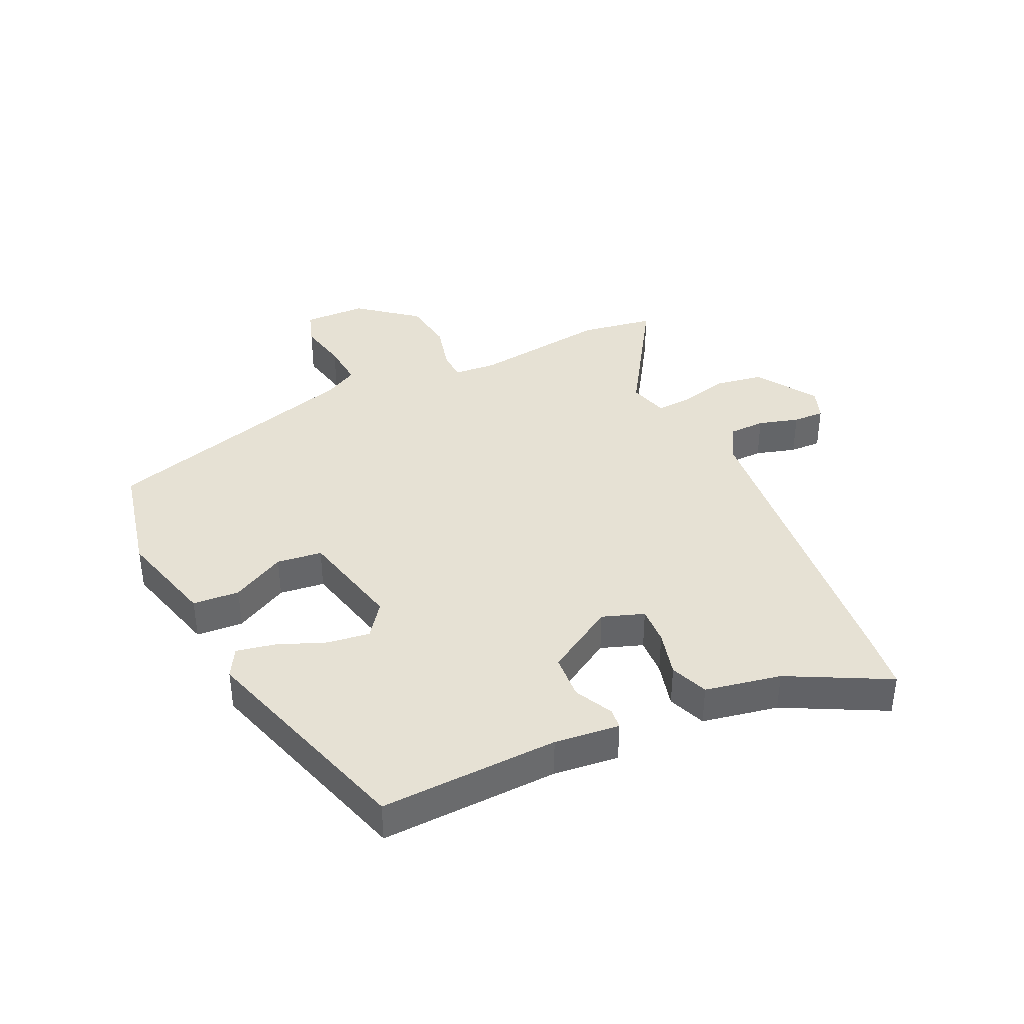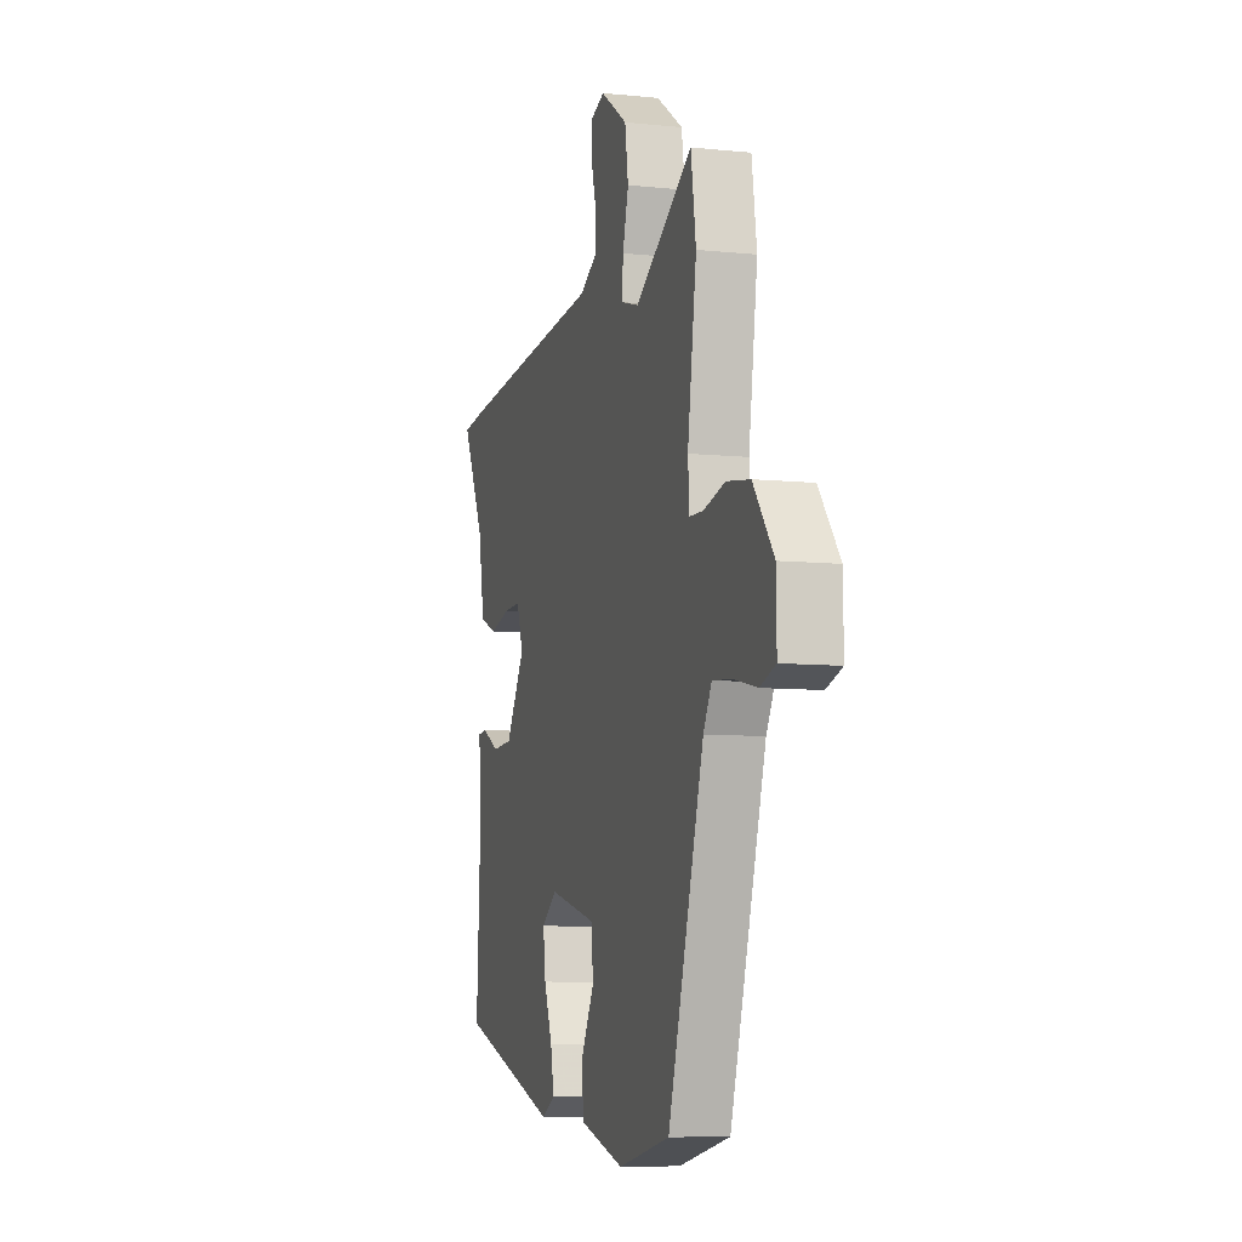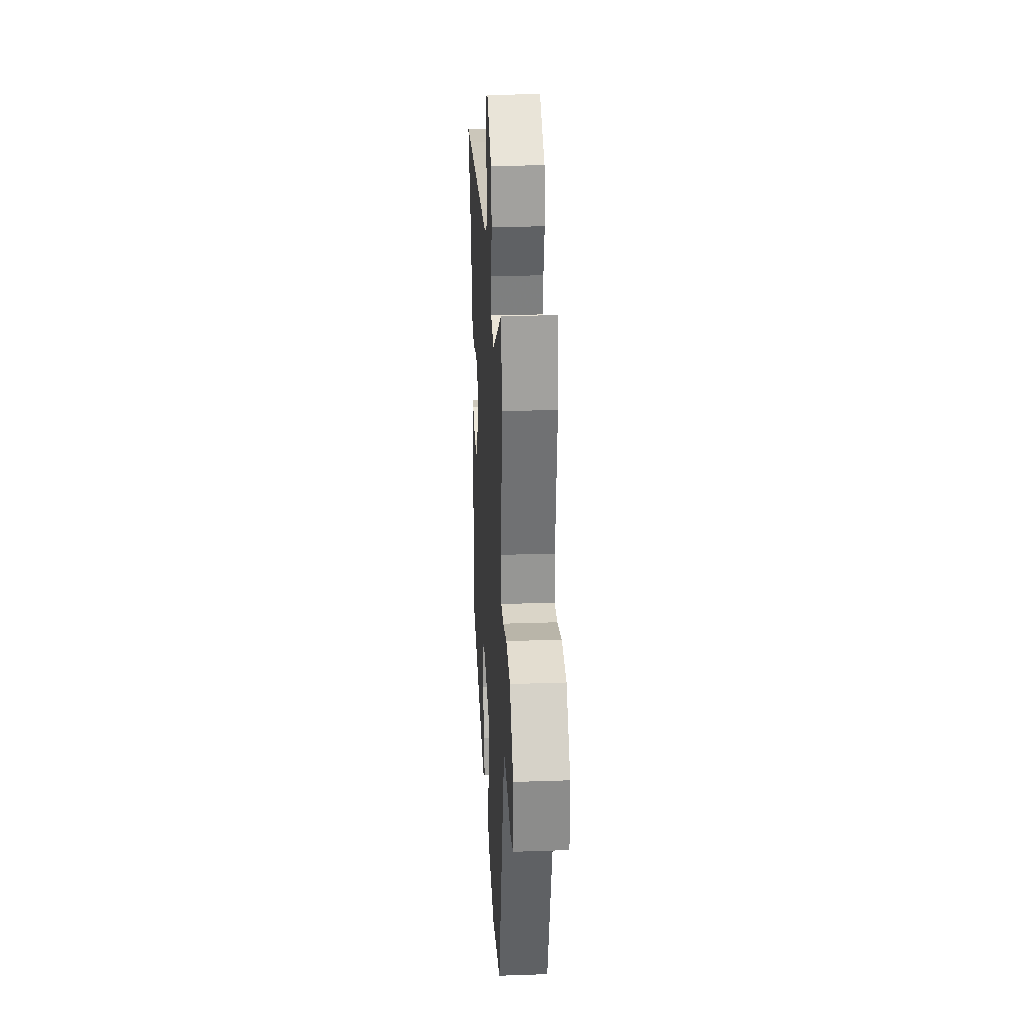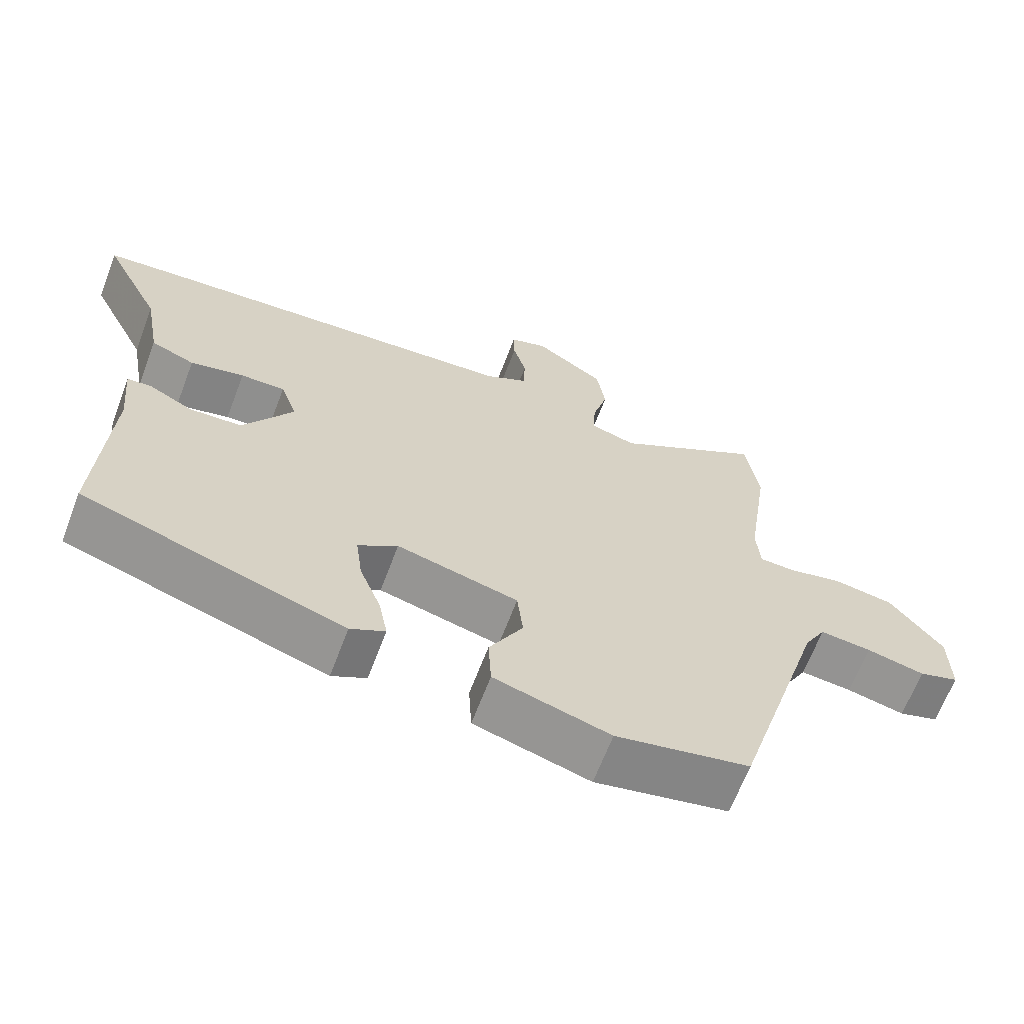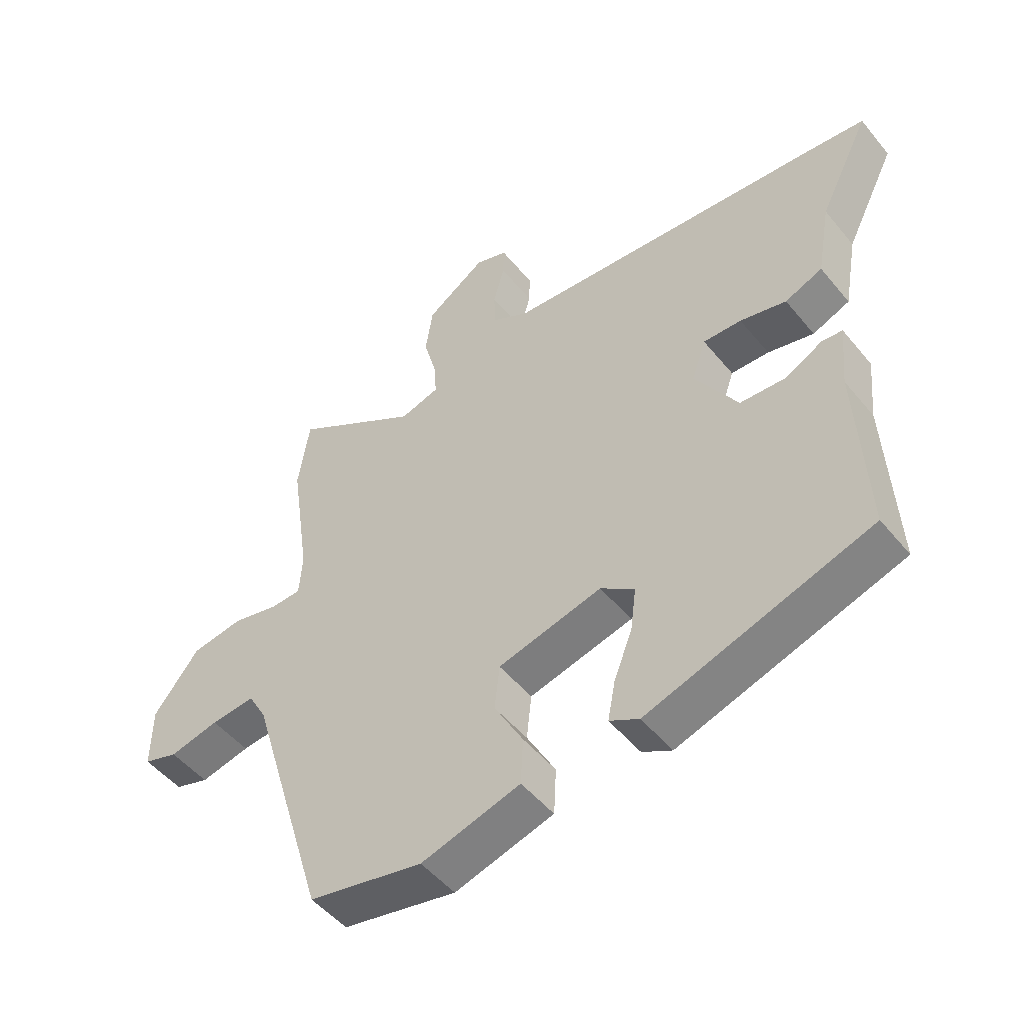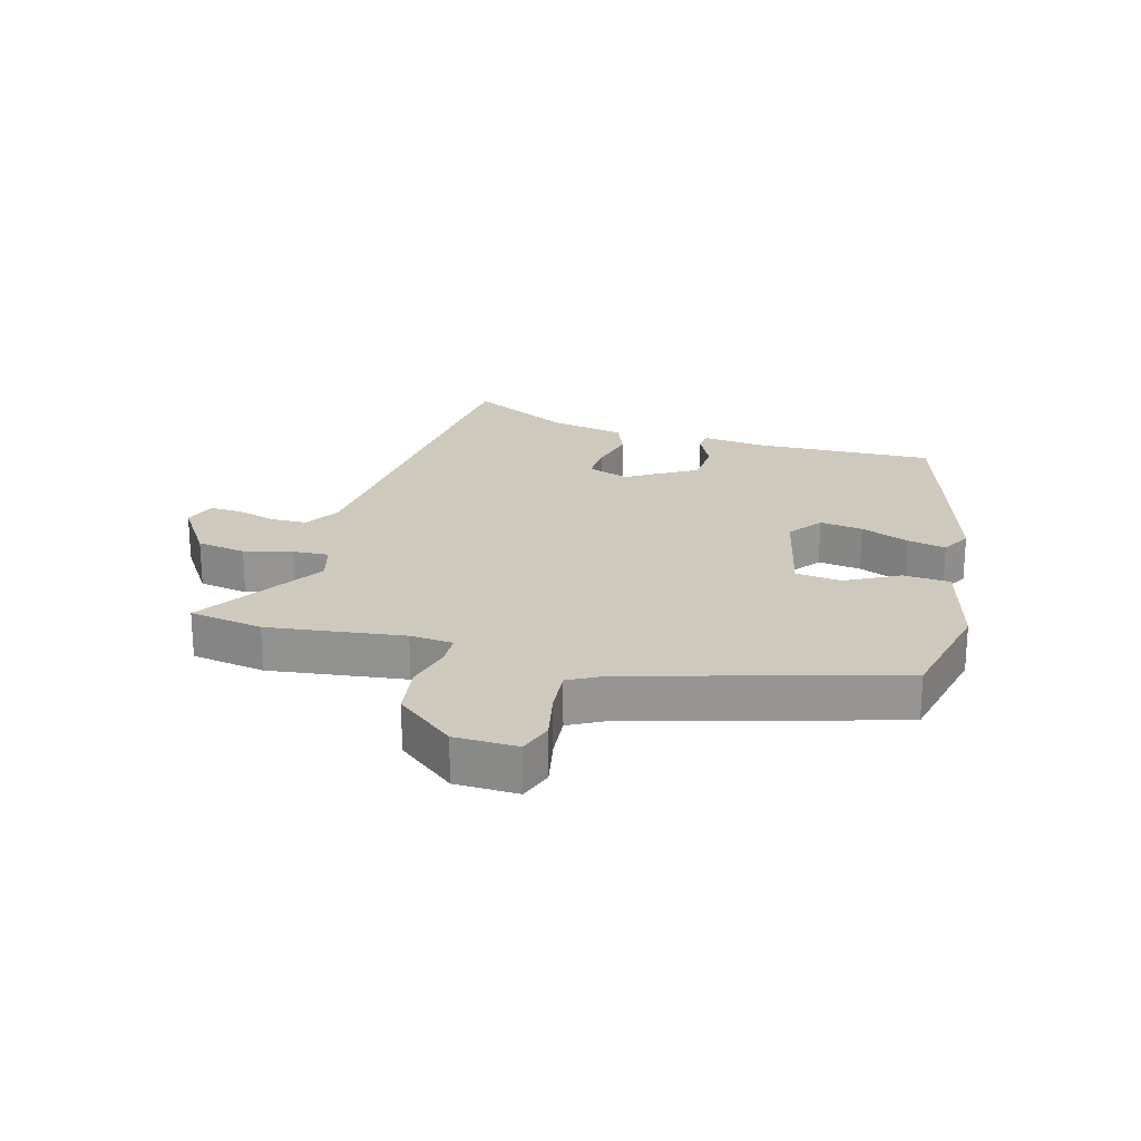
<metadata>
{"format":"obj","ext":"obj","renderer":"f3d","projection":"perspective","resolution":1024,"background":"white","views":[{"elev":39.1,"azim":-114.3,"up":"+Y"},{"elev":-7.9,"azim":73.9,"up":"+Z"},{"elev":26.7,"azim":86.9,"up":"+Z"},{"elev":-65.6,"azim":-20.8,"up":"+Z"},{"elev":-50.0,"azim":-142.3,"up":"+Z"},{"elev":22.6,"azim":106.4,"up":"+Y"}]}
</metadata>
<code>
v -0.502 0.07 -0.351
v -0.487 0.07 -0.061
v -0.497 0.07 0.045
v -0.464 0.07 0.048
v -0.402 0.07 0.016
v -0.329 0.07 0.02
v -0.26 0.07 0.131
v -0.283 0.07 0.199
v -0.345 0.07 0.197
v -0.42 0.07 0.179
v -0.481 0.07 0.204
v -0.503 0.07 0.328
v -0.585 0.07 0.492
v -0.491 0.07 0.501
v 0.035 0.07 0.542
v 0.095 0.07 0.575
v 0.097 0.07 0.634
v 0.079 0.07 0.7
v 0.078 0.07 0.751
v 0.13 0.07 0.769
v 0.227 0.07 0.703
v 0.239 0.07 0.623
v 0.218 0.07 0.546
v 0.214 0.07 0.488
v 0.278 0.07 0.469
v 0.485 0.07 0.597
v 0.503 0.07 0.477
v 0.471 0.07 0.258
v 0.476 0.07 0.188
v 0.525 0.07 0.186
v 0.602 0.07 0.204
v 0.686 0.07 0.191
v 0.76 0.07 0.096
v 0.761 0.07 -0.006
v 0.705 0.07 -0.024
v 0.624 0.07 -0.006
v 0.552 0.07 0.001
v 0.522 0.07 -0.053
v 0.394 0.07 -0.476
v 0.208 0.07 -0.515
v 0.047 0.07 -0.469
v 0.043 0.07 -0.393
v 0.09 0.07 -0.307
v 0.082 0.07 -0.233
v -0.087 0.07 -0.191
v -0.142 0.07 -0.231
v -0.133 0.07 -0.301
v -0.103 0.07 -0.379
v -0.091 0.07 -0.442
v -0.139 0.07 -0.468
v -0.502 0 -0.351
v -0.487 0 -0.061
v -0.497 0 0.045
v -0.464 0 0.048
v -0.402 0 0.016
v -0.329 0 0.02
v -0.26 0 0.131
v -0.283 0 0.199
v -0.345 0 0.197
v -0.42 0 0.179
v -0.481 0 0.204
v -0.503 0 0.328
v -0.585 0 0.492
v -0.491 0 0.501
v 0.035 0 0.542
v 0.095 0 0.575
v 0.097 0 0.634
v 0.079 0 0.7
v 0.078 0 0.751
v 0.13 0 0.769
v 0.227 0 0.703
v 0.239 0 0.623
v 0.218 0 0.546
v 0.214 0 0.488
v 0.278 0 0.469
v 0.485 0 0.597
v 0.503 0 0.477
v 0.471 0 0.258
v 0.476 0 0.188
v 0.525 0 0.186
v 0.602 0 0.204
v 0.686 0 0.191
v 0.76 0 0.096
v 0.761 0 -0.006
v 0.705 0 -0.024
v 0.624 0 -0.006
v 0.552 0 0.001
v 0.522 0 -0.053
v 0.394 0 -0.476
v 0.208 0 -0.515
v 0.047 0 -0.469
v 0.043 0 -0.393
v 0.09 0 -0.307
v 0.082 0 -0.233
v -0.087 0 -0.191
v -0.142 0 -0.231
v -0.133 0 -0.301
v -0.103 0 -0.379
v -0.091 0 -0.442
v -0.139 0 -0.468
f 47 48 49 50
f 46 47 50 1
f 45 46 1 2
f 44 45 2 3
f 40 41 42 43
f 38 39 40 43
f 37 38 43 44
f 33 34 35 36
f 33 36 37
f 30 31 32 33
f 29 30 33 37
f 25 26 27 28
f 24 25 28 29
f 20 21 22 23
f 20 23 24
f 17 18 19 20
f 16 17 20 24
f 15 16 24 29
f 12 13 14 15
f 9 10 11 12
f 8 9 12 15
f 7 8 15 29
f 3 4 5
f 44 3 5
f 44 5 6
f 29 37 44
f 6 7 29 44
f 100 99 98 97
f 51 100 97 96
f 52 51 96 95
f 53 52 95 94
f 93 92 91 90
f 93 90 89 88
f 94 93 88 87
f 86 85 84 83
f 87 86 83
f 83 82 81 80
f 87 83 80 79
f 78 77 76 75
f 79 78 75 74
f 73 72 71 70
f 74 73 70
f 70 69 68 67
f 74 70 67 66
f 79 74 66 65
f 65 64 63 62
f 62 61 60 59
f 65 62 59 58
f 79 65 58 57
f 55 54 53
f 55 53 94
f 56 55 94
f 94 87 79
f 94 79 57 56
f 1 51 52 2
f 2 52 53 3
f 3 53 54 4
f 4 54 55 5
f 5 55 56 6
f 6 56 57 7
f 7 57 58 8
f 8 58 59 9
f 9 59 60 10
f 10 60 61 11
f 11 61 62 12
f 12 62 63 13
f 13 63 64 14
f 14 64 65 15
f 15 65 66 16
f 16 66 67 17
f 17 67 68 18
f 18 68 69 19
f 19 69 70 20
f 20 70 71 21
f 21 71 72 22
f 22 72 73 23
f 23 73 74 24
f 24 74 75 25
f 25 75 76 26
f 26 76 77 27
f 27 77 78 28
f 28 78 79 29
f 29 79 80 30
f 30 80 81 31
f 31 81 82 32
f 32 82 83 33
f 33 83 84 34
f 34 84 85 35
f 35 85 86 36
f 36 86 87 37
f 37 87 88 38
f 38 88 89 39
f 39 89 90 40
f 40 90 91 41
f 41 91 92 42
f 42 92 93 43
f 43 93 94 44
f 44 94 95 45
f 45 95 96 46
f 46 96 97 47
f 47 97 98 48
f 48 98 99 49
f 49 99 100 50
f 50 100 51 1

</code>
